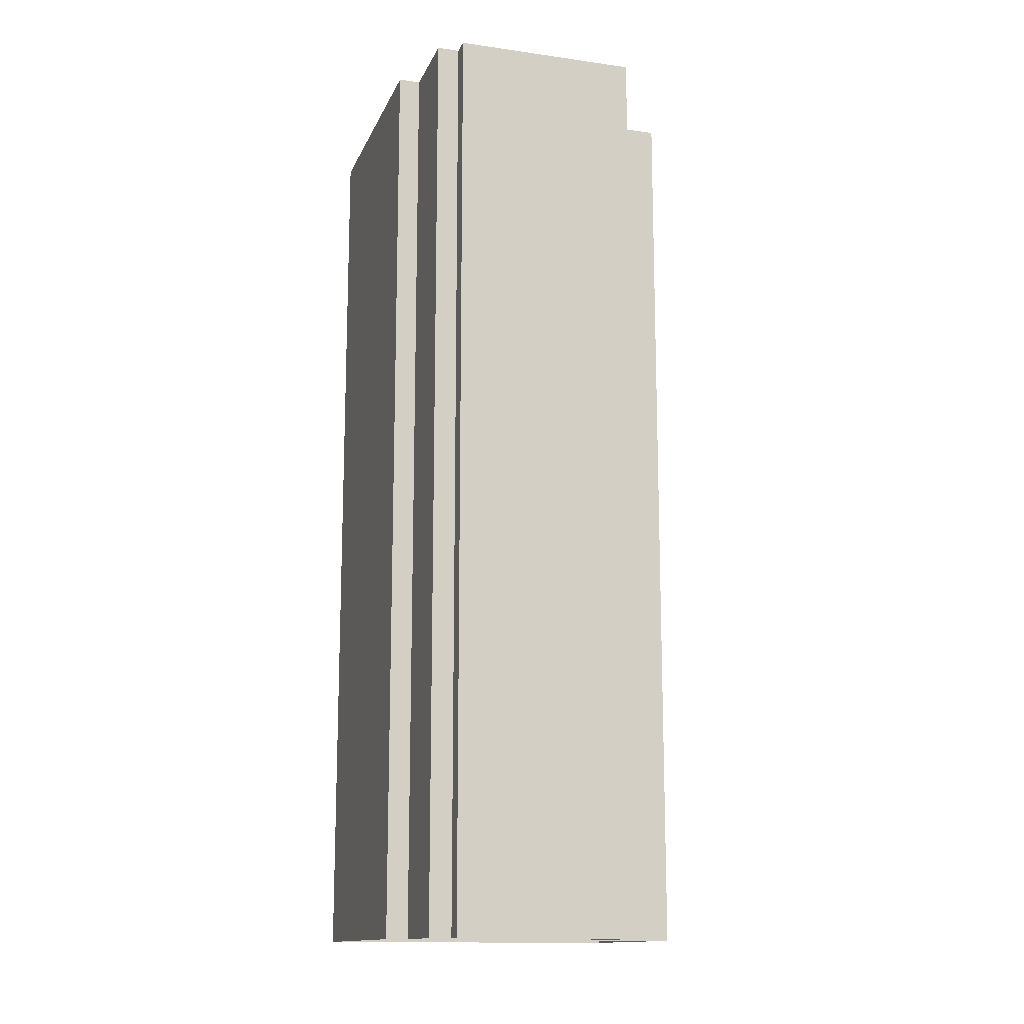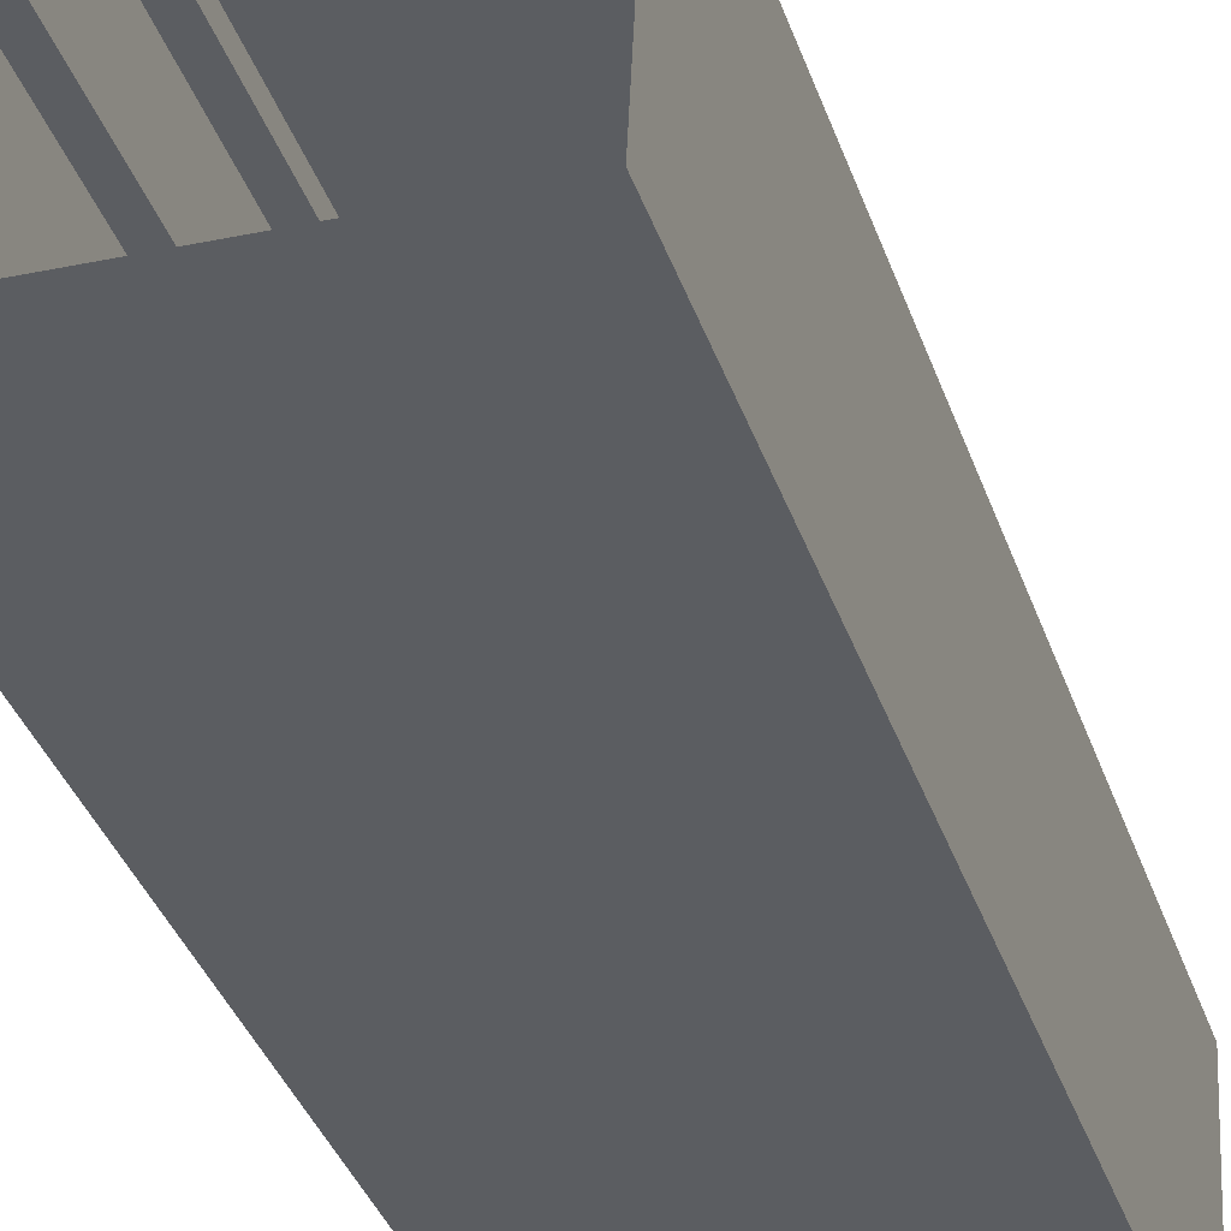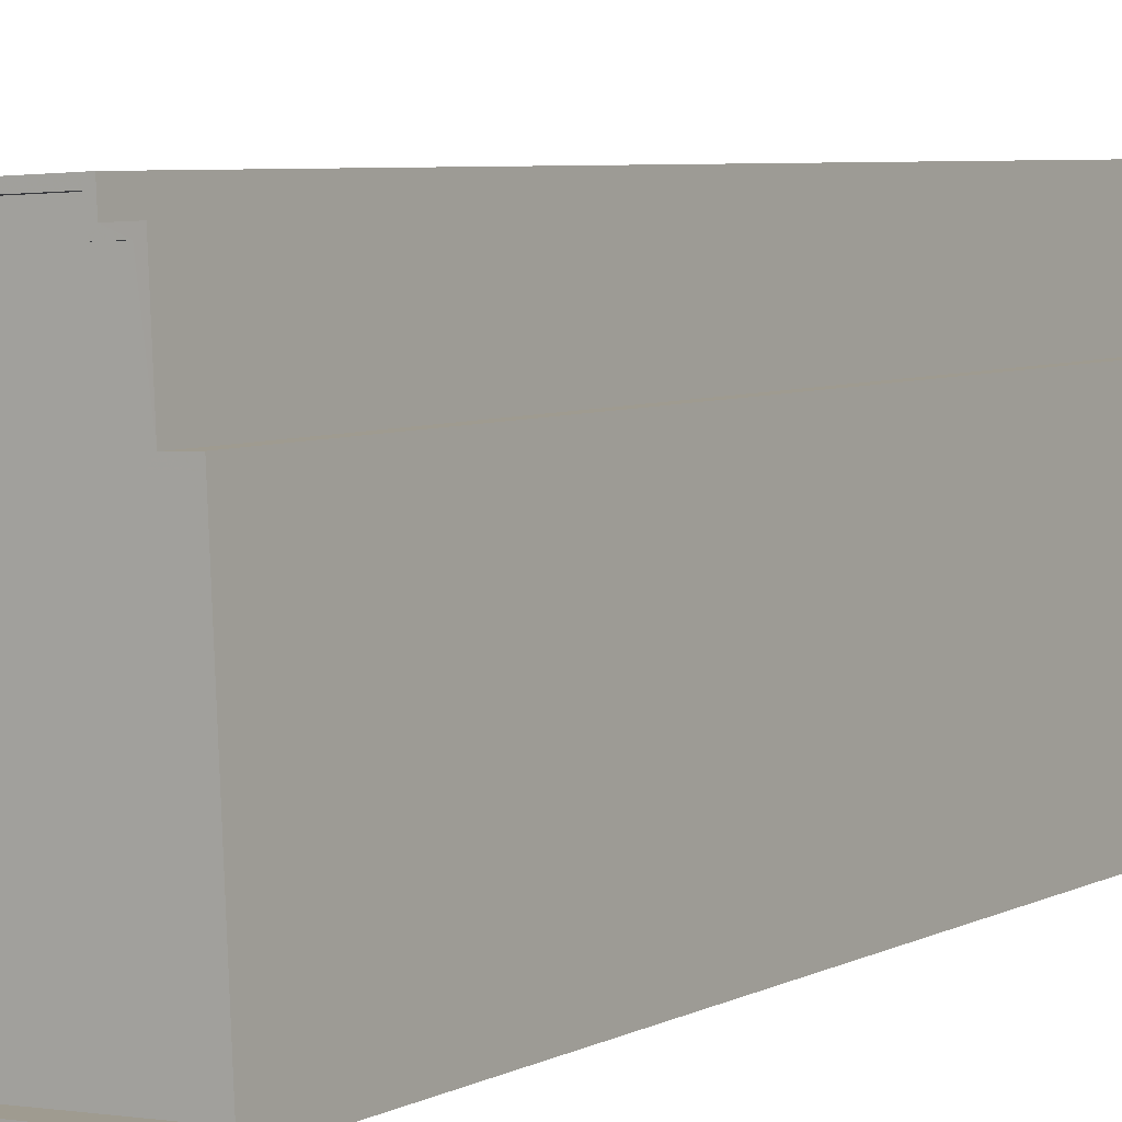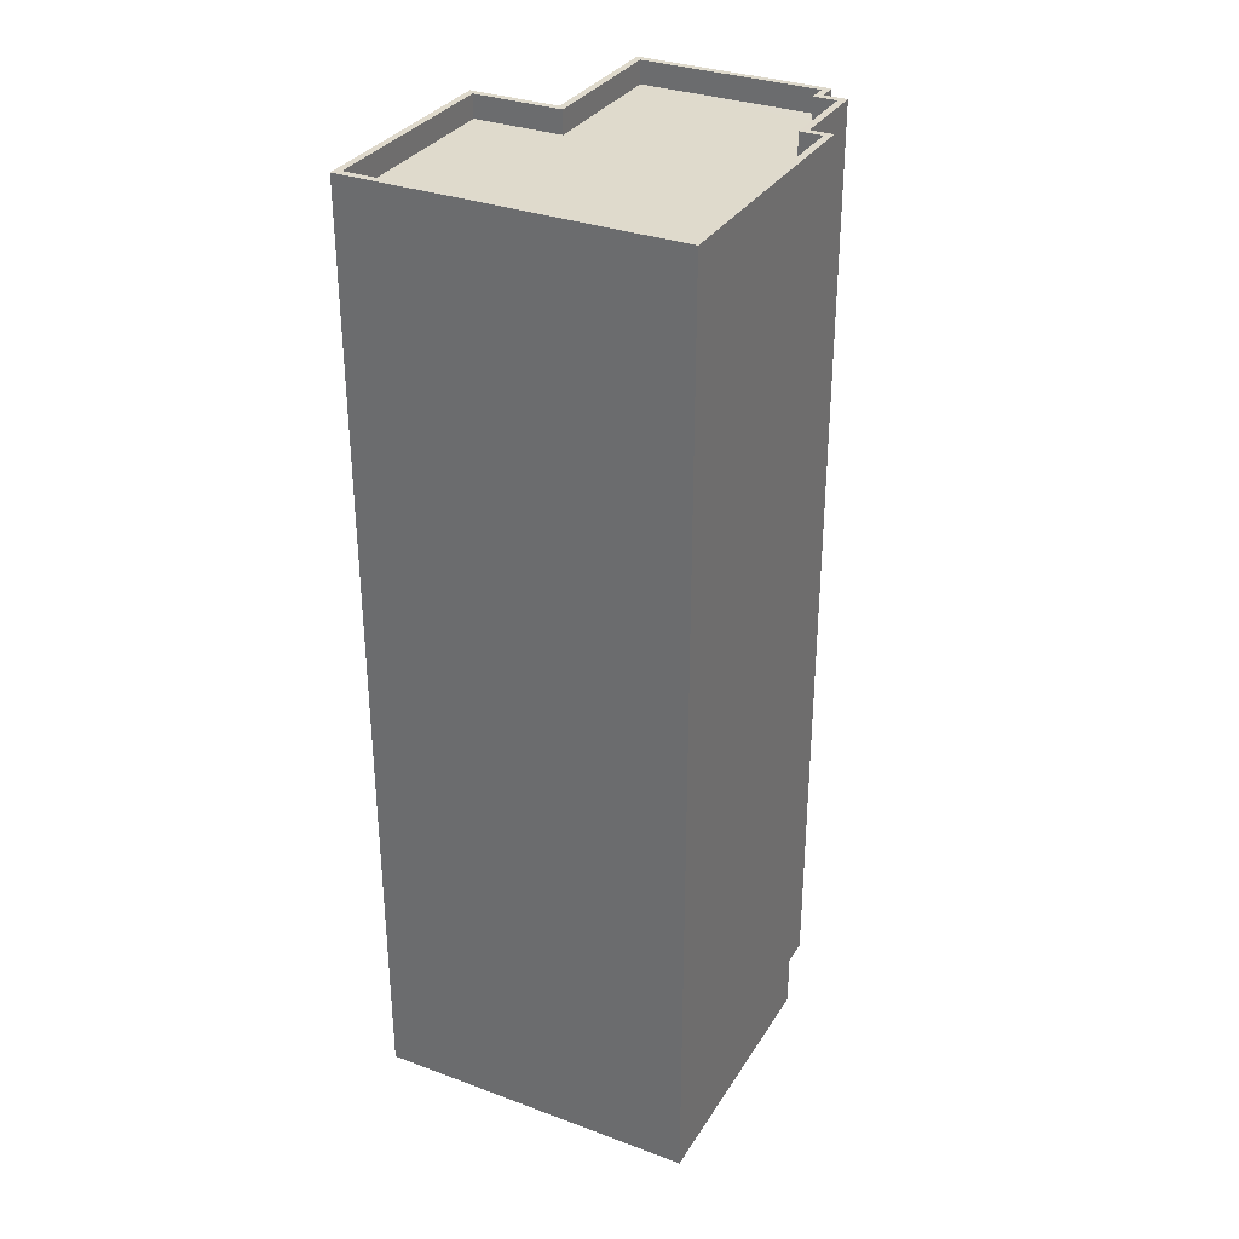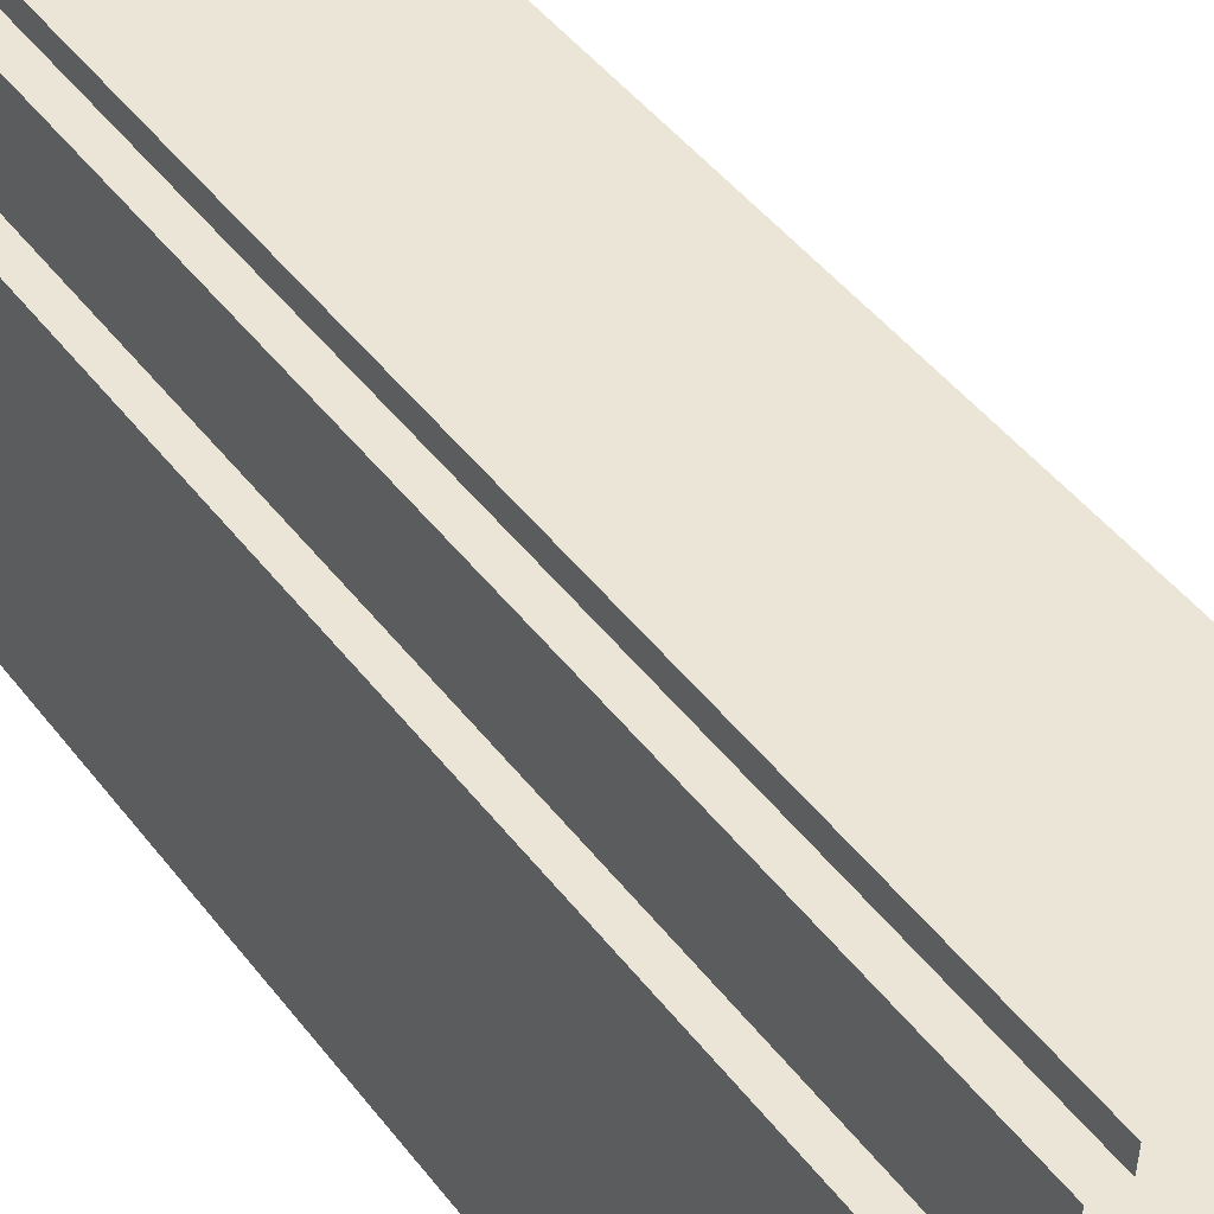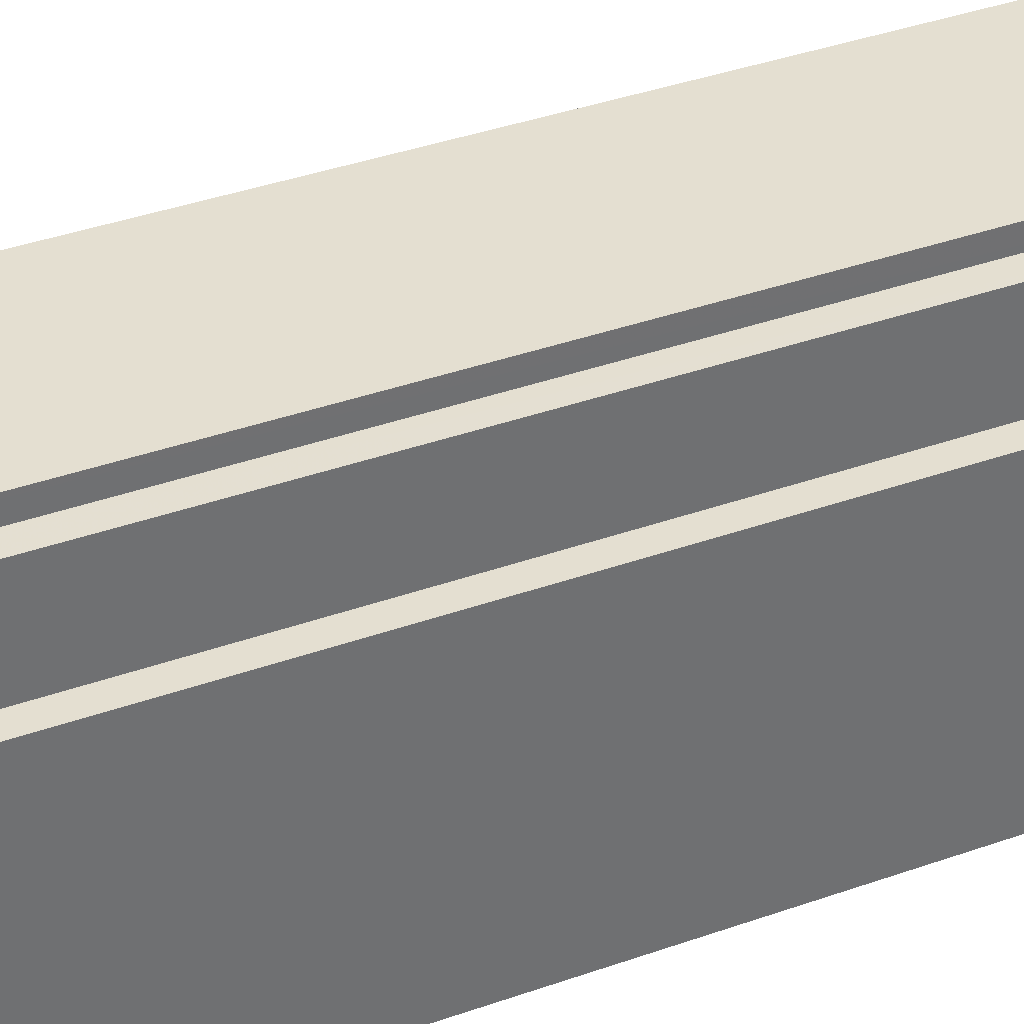
<metadata>
{"format":"obj","ext":"obj","renderer":"f3d","projection":"perspective","resolution":1024,"background":"white","views":[{"elev":-13.9,"azim":165.4,"up":"+Z"},{"elev":-36.6,"azim":-162.2,"up":"+Y"},{"elev":5.6,"azim":33.0,"up":"+Y"},{"elev":32.5,"azim":29.8,"up":"+Z"},{"elev":44.9,"azim":145.4,"up":"+Y"},{"elev":39.6,"azim":66.4,"up":"+Y"}]}
</metadata>
<code>
v -1.136e+04 -3.786e+04 29.97
v -1.135e+04 -3.786e+04 29.97
v -1.135e+04 -3.787e+04 29.97
v -1.134e+04 -3.787e+04 29.97
v -1.134e+04 -3.786e+04 29.97
v -1.134e+04 -3.786e+04 29.97
v -1.134e+04 -3.786e+04 29.97
v -1.135e+04 -3.786e+04 29.97
v -1.134e+04 -3.786e+04 29.97
v -1.134e+04 -3.786e+04 29.97
v -1.135e+04 -3.786e+04 71.2
v -1.135e+04 -3.787e+04 71.2
v -1.135e+04 -3.786e+04 71.2
v -1.134e+04 -3.786e+04 71.2
v -1.135e+04 -3.786e+04 71.2
v -1.134e+04 -3.786e+04 71.2
v -1.134e+04 -3.787e+04 71.21
v -1.134e+04 -3.786e+04 71.2
v -1.134e+04 -3.786e+04 71.2
v -1.134e+04 -3.786e+04 71.21
v -1.135e+04 -3.787e+04 72.2
v -1.135e+04 -3.787e+04 72.2
v -1.136e+04 -3.786e+04 72.2
v -1.135e+04 -3.786e+04 72.2
v -1.135e+04 -3.786e+04 72.2
v -1.135e+04 -3.786e+04 72.2
v -1.135e+04 -3.786e+04 72.2
v -1.135e+04 -3.786e+04 72.2
v -1.134e+04 -3.786e+04 72.2
v -1.134e+04 -3.786e+04 72.2
v -1.134e+04 -3.786e+04 72.2
v -1.134e+04 -3.786e+04 72.21
v -1.134e+04 -3.786e+04 72.21
v -1.134e+04 -3.787e+04 72.21
v -1.134e+04 -3.786e+04 72.2
v -1.134e+04 -3.786e+04 72.2
v -1.134e+04 -3.786e+04 72.2
v -1.134e+04 -3.787e+04 72.21
v -1.134e+04 -3.786e+04 72.2
v -1.134e+04 -3.786e+04 72.2
f 1 2 3
f 3 2 4
f 5 4 6
f 7 2 8
f 7 8 9
f 10 6 7
f 4 2 6
f 6 2 7
f 11 12 13
f 14 15 13
f 16 15 14
f 13 12 17
f 18 14 19
f 19 17 20
f 14 13 19
f 19 13 17
f 21 22 23
f 24 25 26
f 22 27 23
f 27 25 24
f 23 27 24
f 28 24 26
f 29 30 31
f 32 31 33
f 34 32 33
f 35 28 36
f 35 36 37
f 29 37 30
f 38 34 33
f 36 28 26
f 39 33 31
f 40 30 37
f 30 39 31
f 37 36 40
f 22 21 34
f 38 22 34
f 27 12 11
f 27 22 12
f 27 11 13
f 25 27 13
f 26 13 15
f 26 25 13
f 26 15 16
f 36 26 16
f 36 16 14
f 40 36 14
f 40 14 18
f 30 40 18
f 30 18 19
f 39 30 19
f 39 19 20
f 33 39 20
f 33 20 17
f 38 33 17
f 22 17 12
f 22 38 17
f 23 2 1
f 23 24 2
f 28 8 2
f 24 28 2
f 28 9 8
f 28 35 9
f 35 7 9
f 35 37 7
f 37 10 7
f 37 29 10
f 29 6 10
f 29 31 6
f 31 5 6
f 31 32 5
f 32 4 5
f 32 34 4
f 21 3 4
f 34 21 4
f 23 1 3
f 21 23 3

</code>
